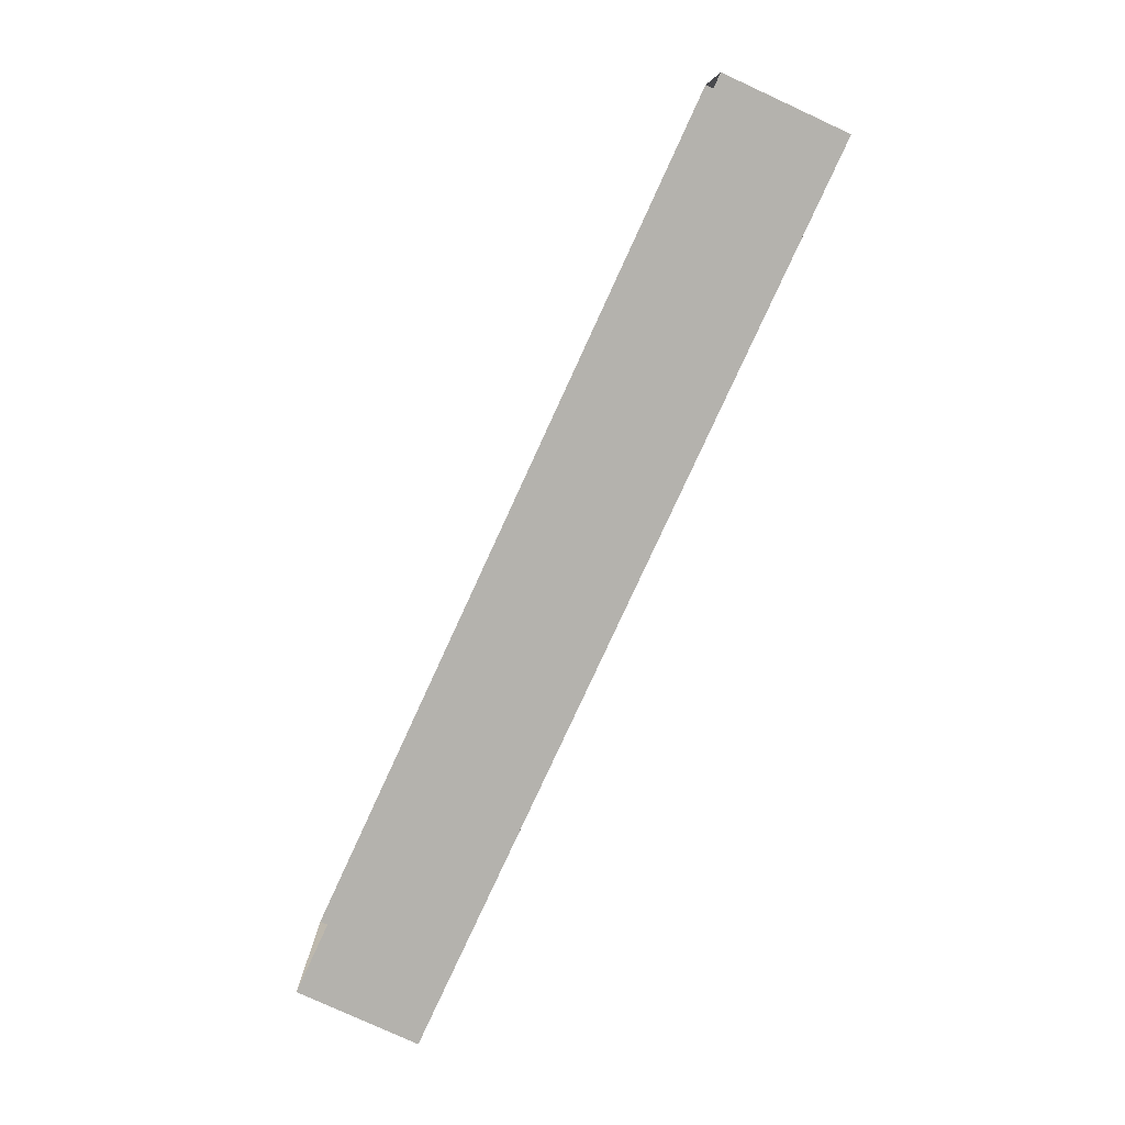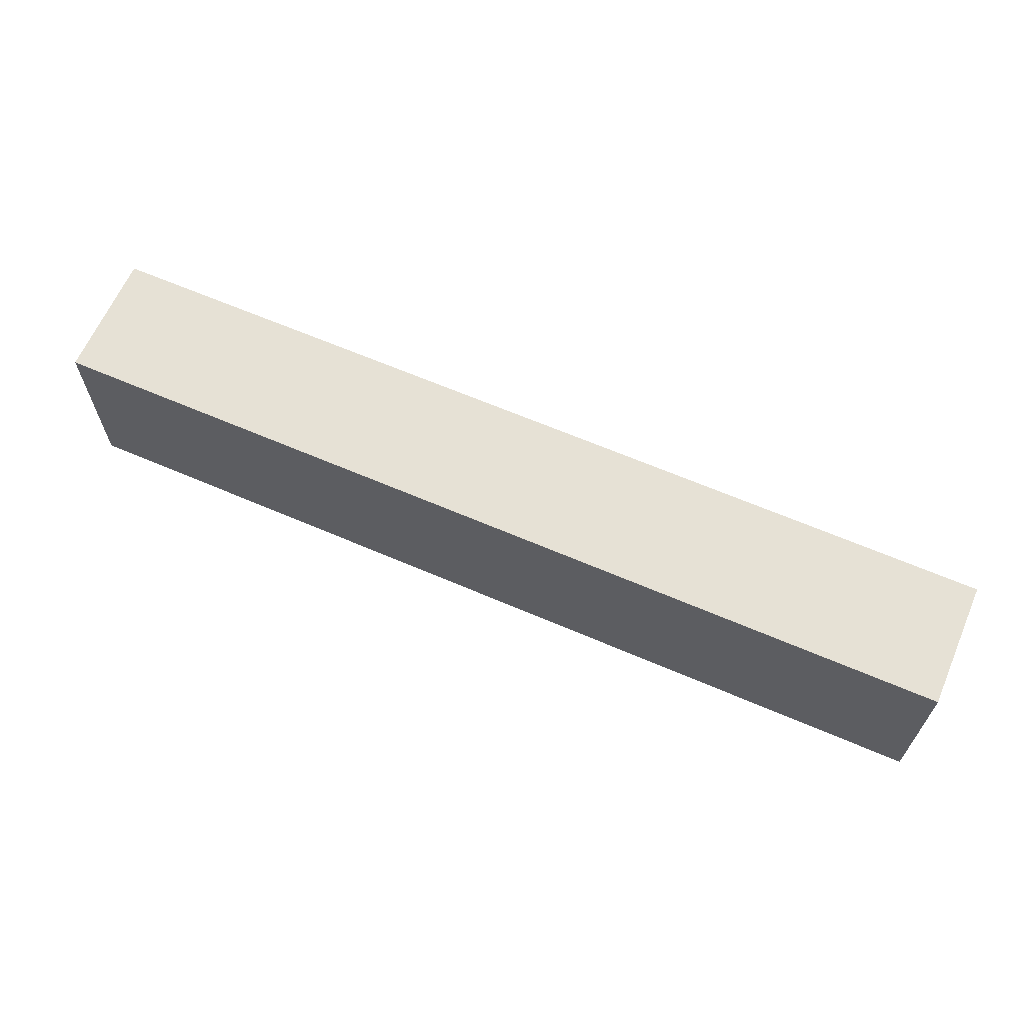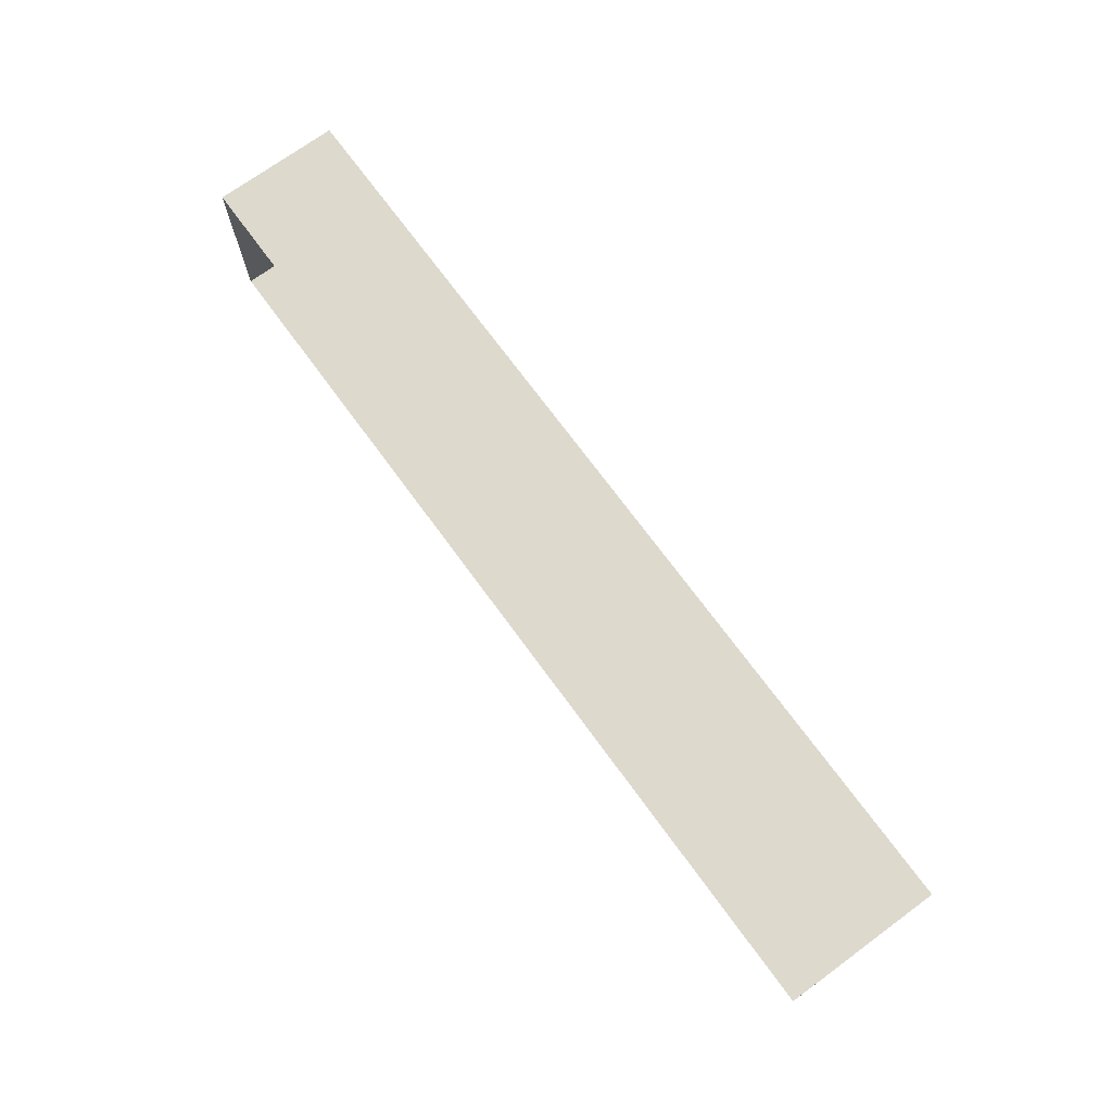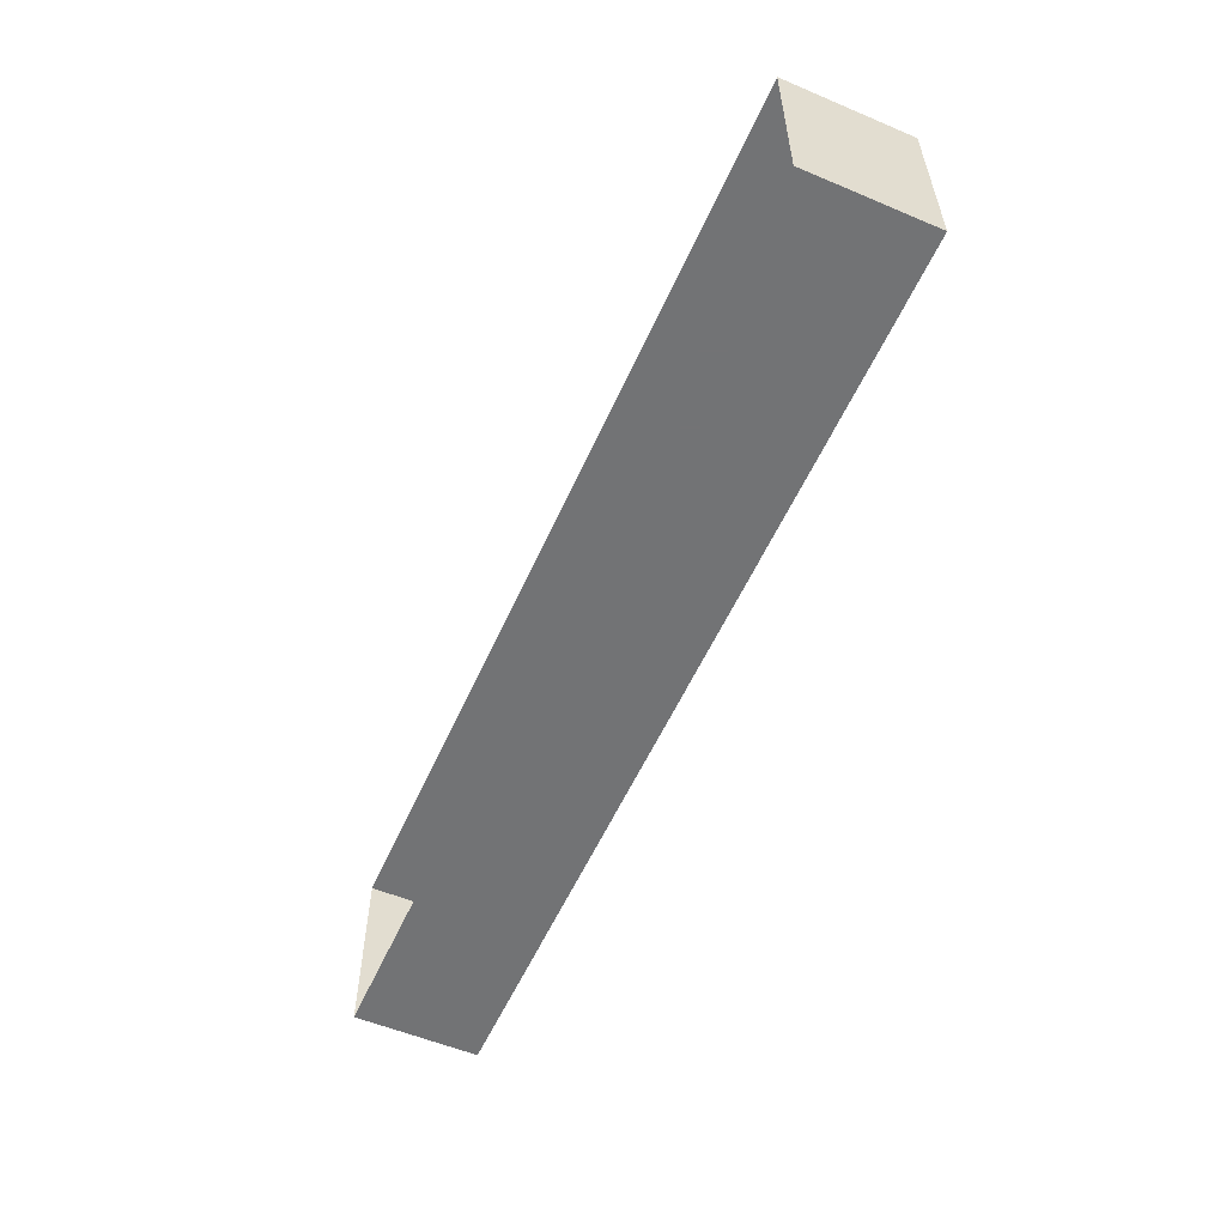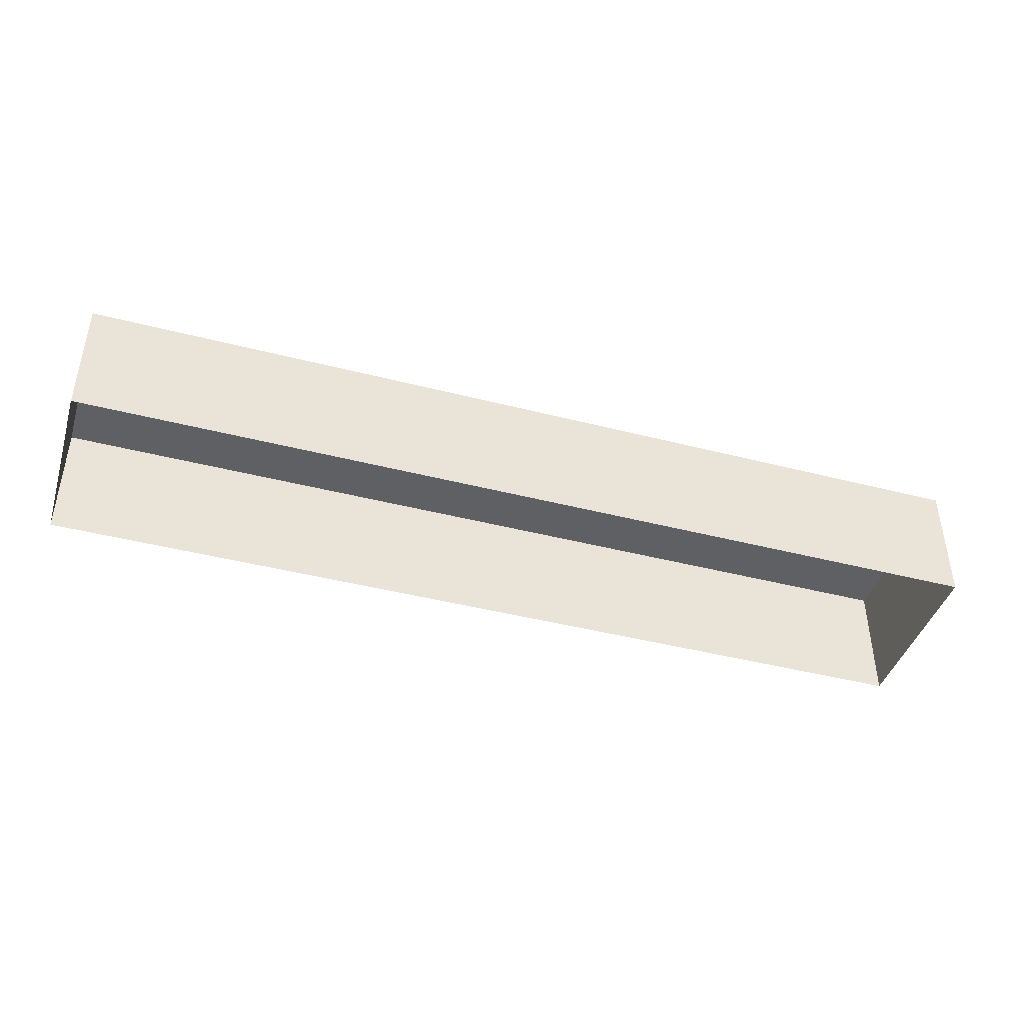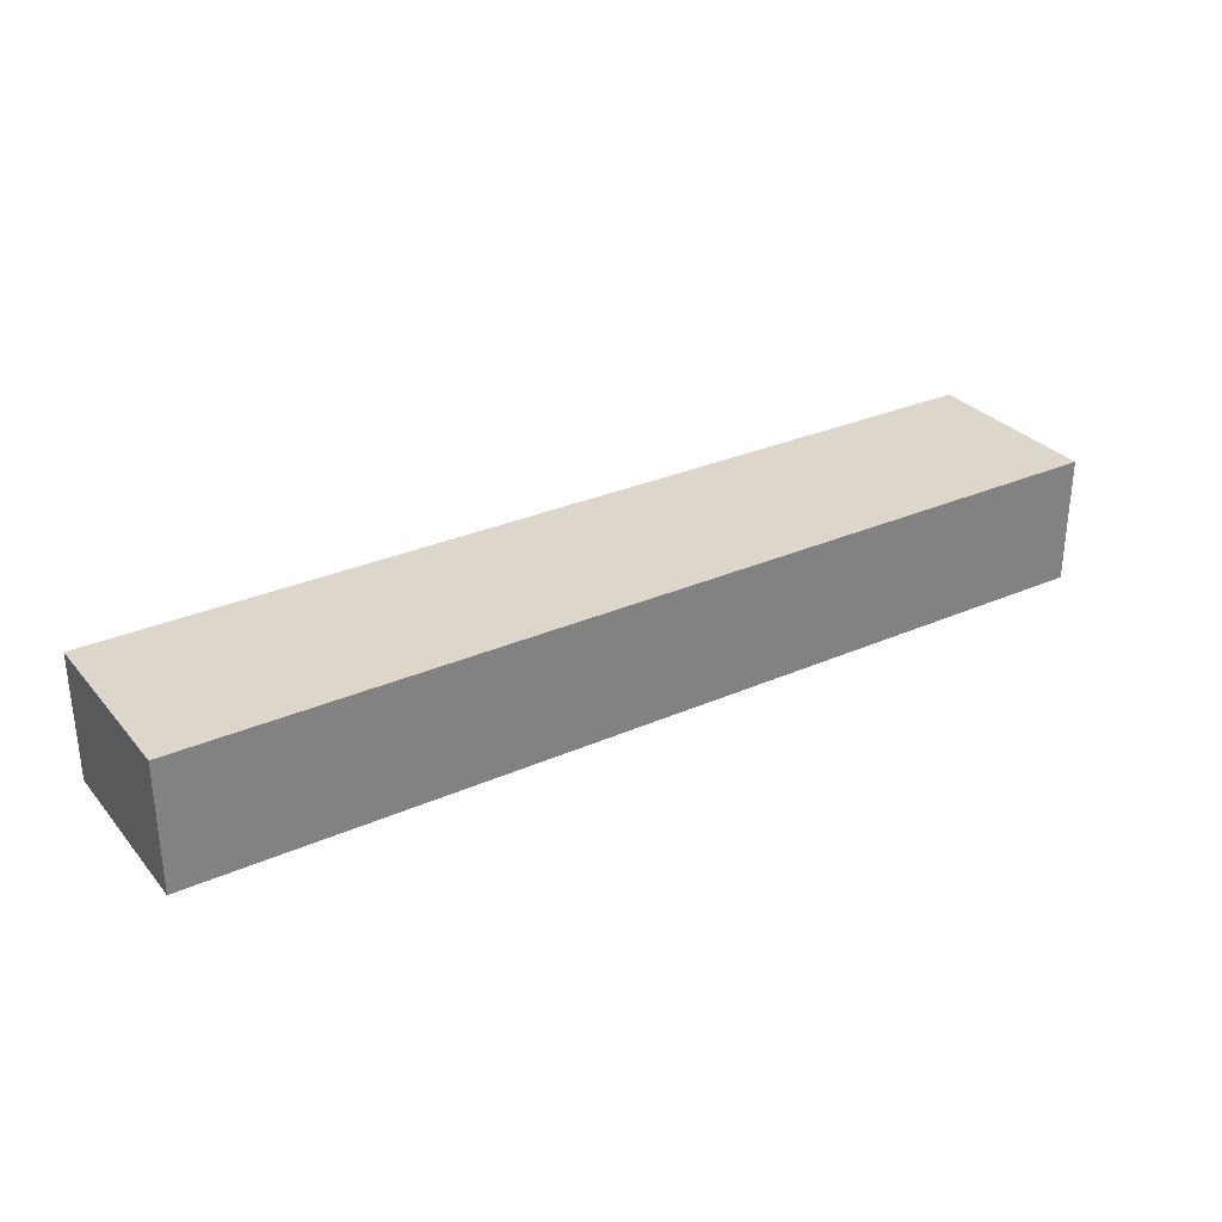
<metadata>
{"format":"obj","ext":"obj","renderer":"f3d","projection":"perspective","resolution":1024,"background":"white","views":[{"elev":-79.5,"azim":-114.7,"up":"+Y"},{"elev":64.2,"azim":23.5,"up":"+Y"},{"elev":71.9,"azim":-126.2,"up":"+Y"},{"elev":-55.9,"azim":-113.8,"up":"+Y"},{"elev":-42.6,"azim":-17.1,"up":"+Z"},{"elev":30.4,"azim":147.5,"up":"+Z"}]}
</metadata>
<code>
g
v  23.41 -4.596 0
v  23.41 4.596 0
v  -23.41 -4.596 0
v  -23.41 4.596 0
v  23.41 -4.596 6.34
v  23.41 4.596 6.34
v  -23.41 -4.596 6.34
v  -23.41 4.596 6.34
g Garage_18
f -2 -4 -3 -1
f -3 -4 -8 -7
f -7 -5 -1 -3
f -2 -1 -5 -6
f -6 -8 -4 -2
g

</code>
